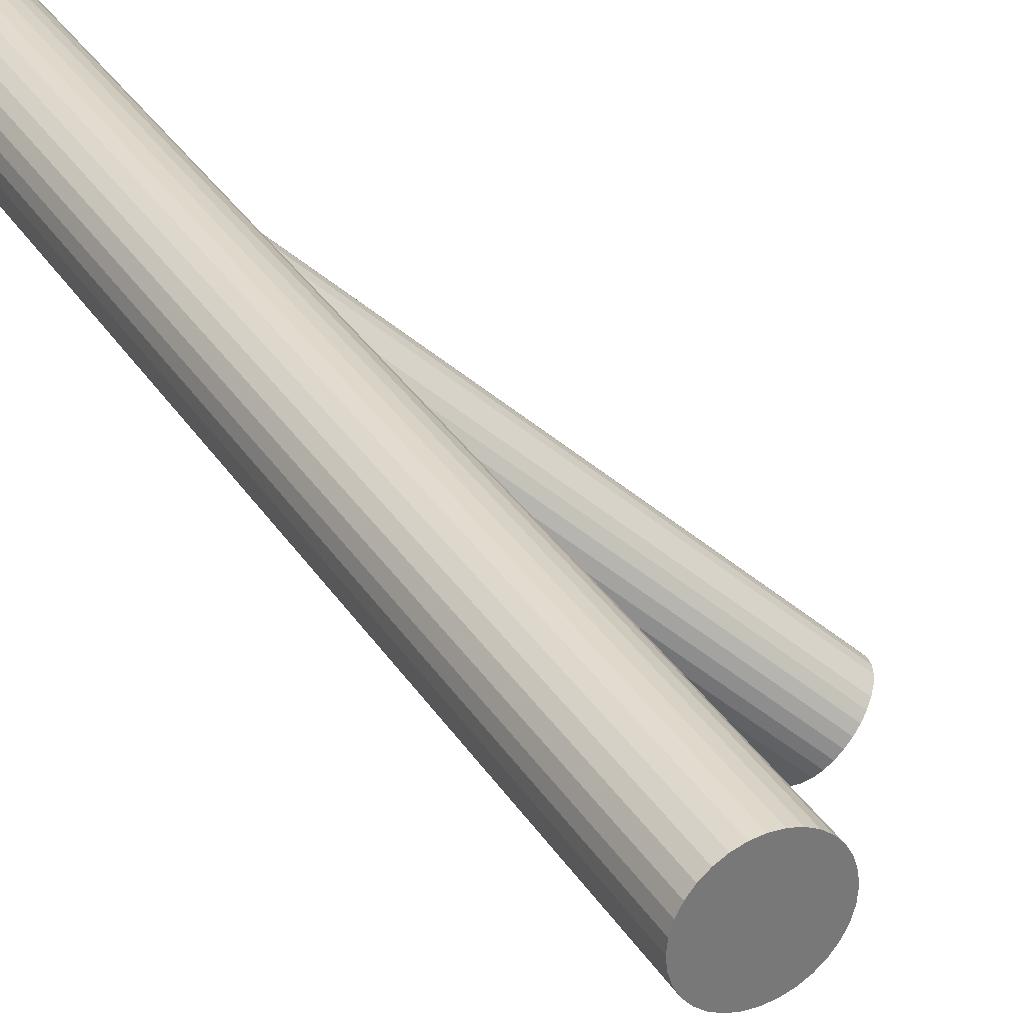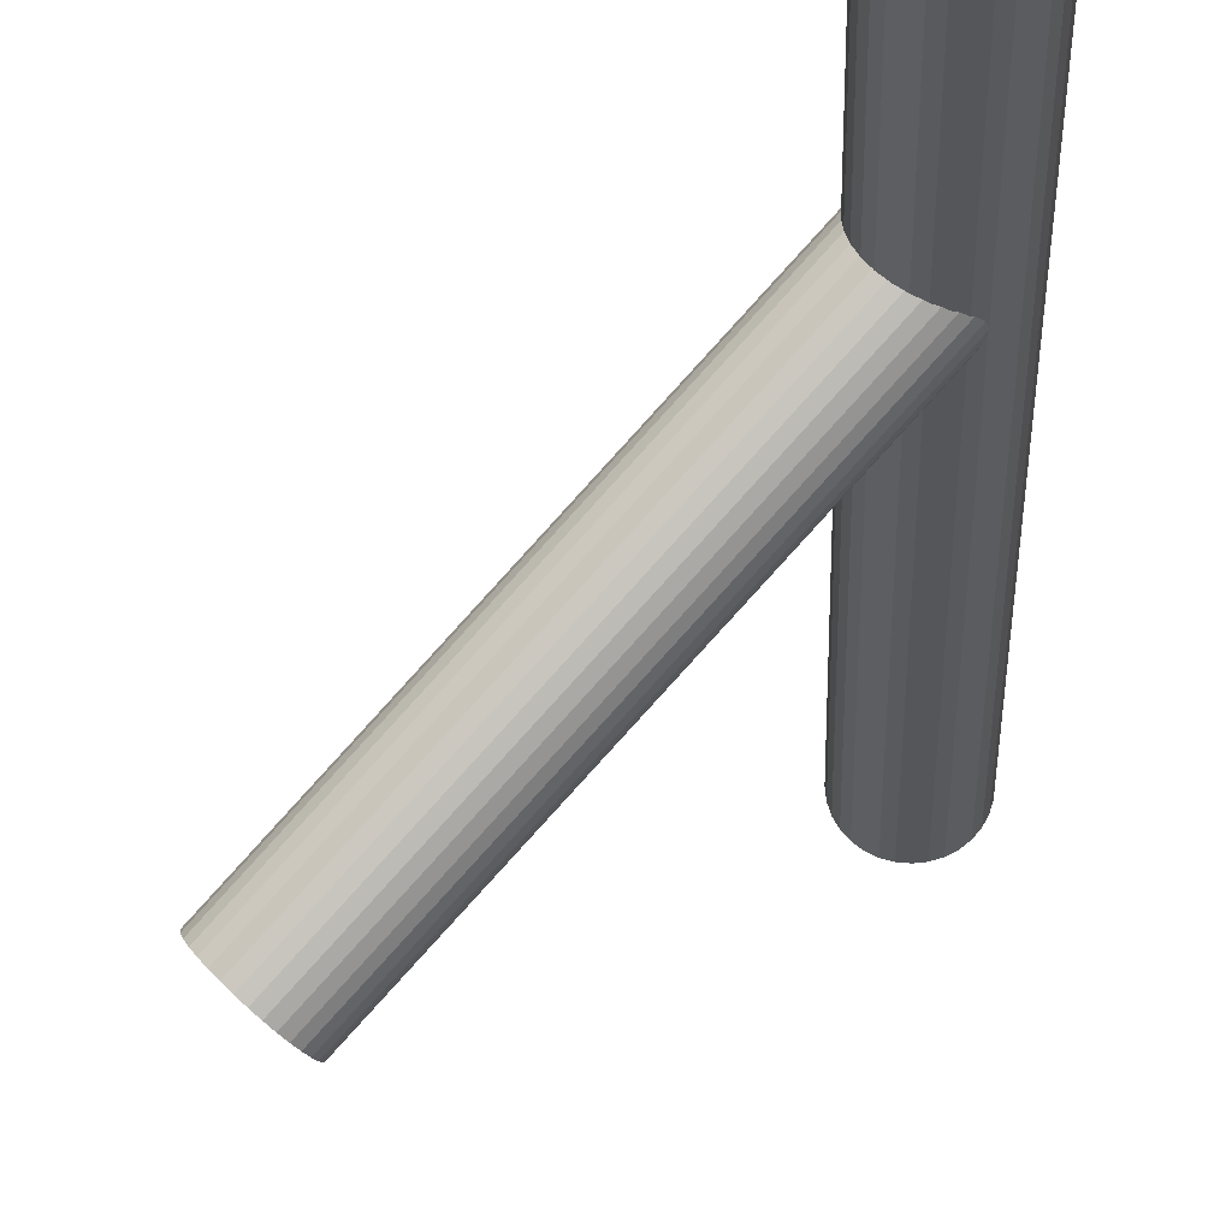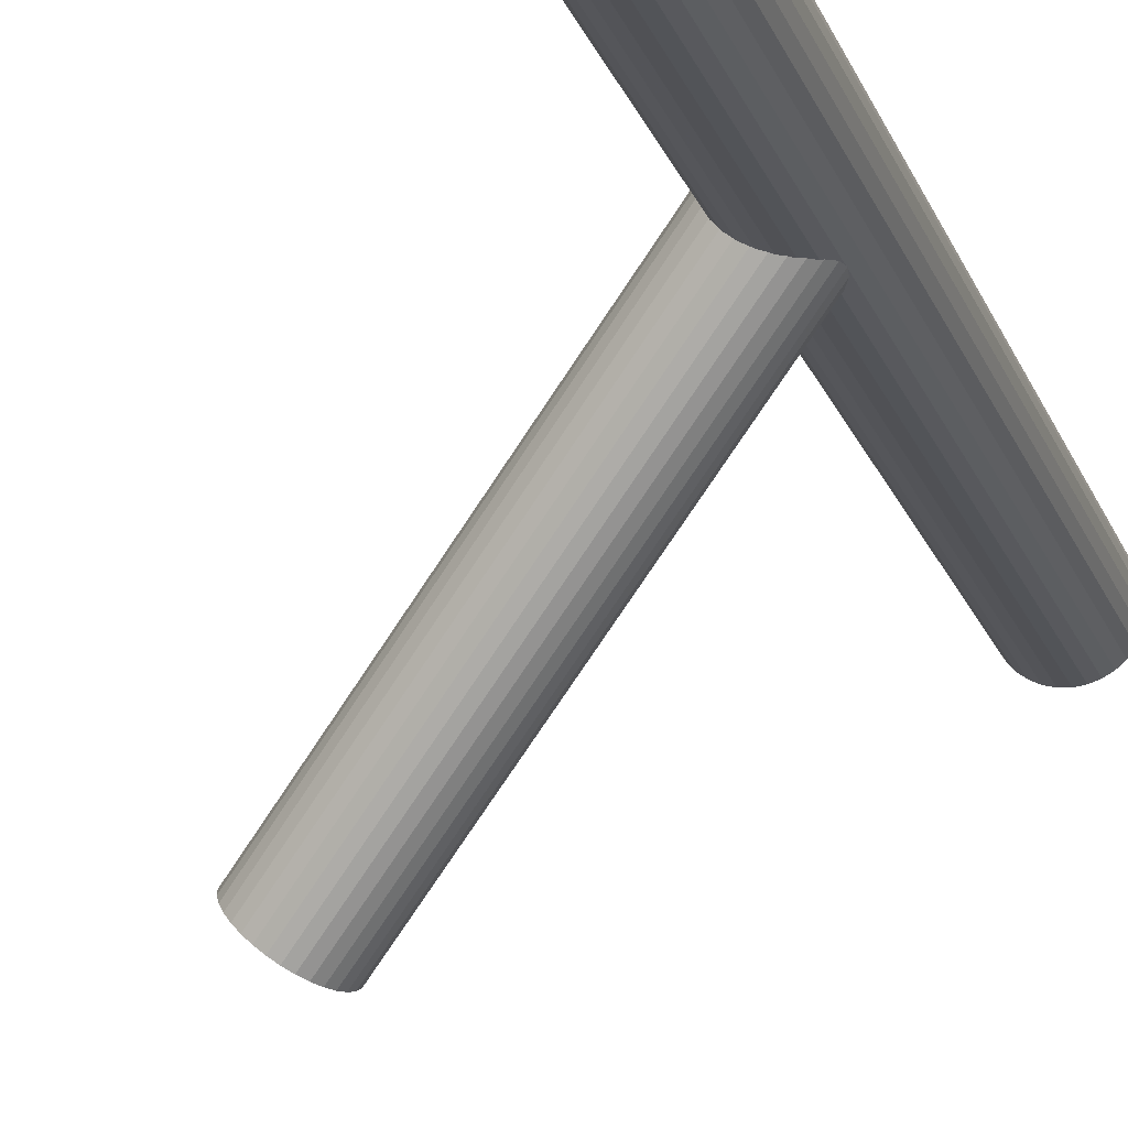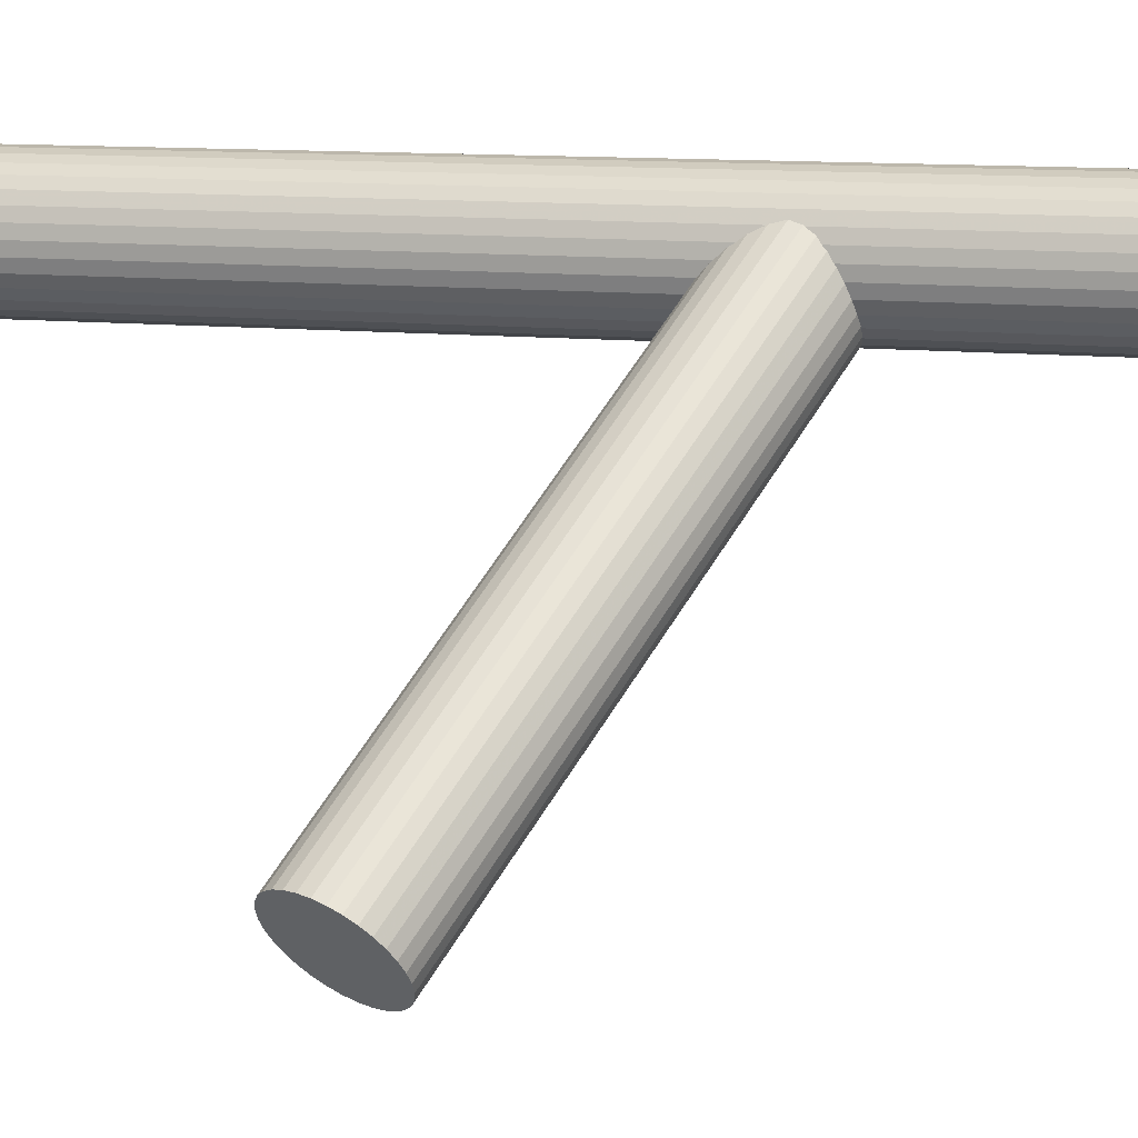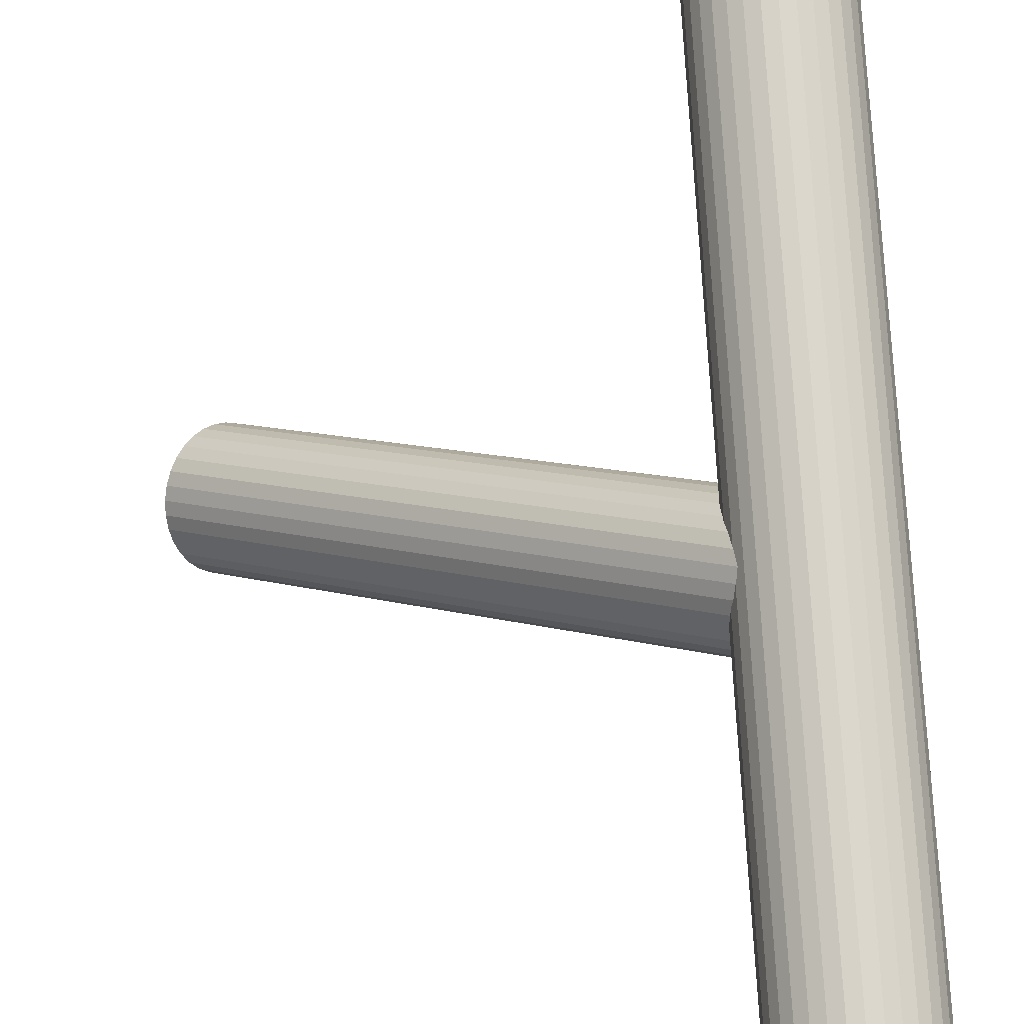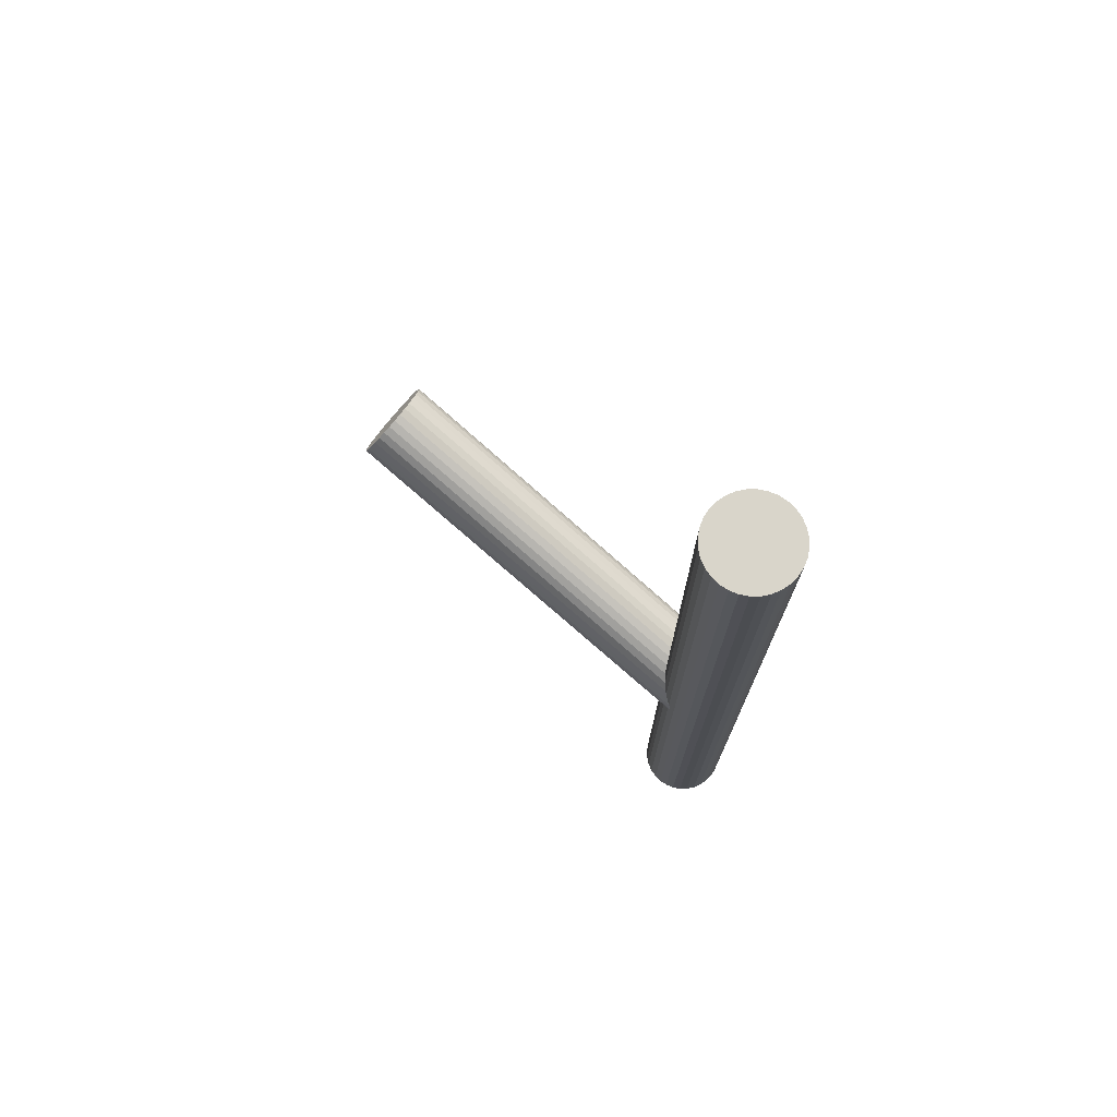
<metadata>
{"format":"obj","ext":"obj","renderer":"f3d","projection":"perspective","resolution":1024,"background":"white","views":[{"elev":34.2,"azim":-28.1,"up":"+Y"},{"elev":-26.4,"azim":-178.5,"up":"+Y"},{"elev":-22.0,"azim":-161.8,"up":"+Y"},{"elev":9.2,"azim":107.2,"up":"+Y"},{"elev":74.3,"azim":176.5,"up":"+Y"},{"elev":74.4,"azim":174.0,"up":"+Z"}]}
</metadata>
<code>
v -0.04135 0.0395 0.1391
v -0.04135 0.0395 -0.1391
v -0.04135 0.0265 0.1391
v -0.04135 0.0265 -0.1391
v -0.04135 0.05251 0.1391
v -0.04135 0.05251 -0.1391
v -0.02934 0.04448 0.1391
v -0.02934 0.04448 -0.1391
v -0.02934 0.03453 0.1391
v -0.02934 0.03453 -0.1391
v -0.0286 0.04204 0.1391
v -0.0286 0.04204 -0.1391
v -0.0286 0.03697 0.1391
v -0.0286 0.03697 -0.1391
v -0.03882 0.05226 0.1391
v -0.03882 0.05226 -0.1391
v -0.03882 0.02675 0.1391
v -0.03882 0.02675 -0.1391
v -0.05436 0.0395 0.1391
v -0.05436 0.0395 -0.1391
v -0.04858 0.05032 0.1391
v -0.04858 0.05032 -0.1391
v -0.04858 0.02869 0.1391
v -0.04858 0.02869 -0.1391
v -0.03638 0.05152 0.1391
v -0.03638 0.05152 -0.1391
v -0.03638 0.02749 0.1391
v -0.03638 0.02749 -0.1391
v -0.05055 0.03031 0.1391
v -0.05055 0.03031 -0.1391
v -0.05055 0.0487 0.1391
v -0.05055 0.0487 -0.1391
v -0.03054 0.03228 0.1391
v -0.03054 0.03228 -0.1391
v -0.03054 0.04673 0.1391
v -0.03054 0.04673 -0.1391
v -0.05217 0.03228 0.1391
v -0.05217 0.03228 -0.1391
v -0.05217 0.04673 0.1391
v -0.05217 0.04673 -0.1391
v -0.03216 0.03031 0.1391
v -0.03216 0.03031 -0.1391
v -0.03216 0.0487 0.1391
v -0.03216 0.0487 -0.1391
v -0.04633 0.05152 0.1391
v -0.04633 0.05152 -0.1391
v -0.04633 0.02749 0.1391
v -0.04633 0.02749 -0.1391
v -0.03413 0.05032 0.1391
v -0.03413 0.05032 -0.1391
v -0.03413 0.02869 0.1391
v -0.03413 0.02869 -0.1391
v -0.02835 0.0395 0.1391
v -0.02835 0.0395 -0.1391
v -0.04389 0.05226 0.1391
v -0.04389 0.05226 -0.1391
v -0.04389 0.02675 0.1391
v -0.04389 0.02675 -0.1391
v -0.05411 0.04204 0.1391
v -0.05411 0.04204 -0.1391
v -0.05411 0.03697 0.1391
v -0.05411 0.03697 -0.1391
v -0.05337 0.04448 0.1391
v -0.05337 0.04448 -0.1391
v -0.05337 0.03453 0.1391
v -0.05337 0.03453 -0.1391
v -0.04135 0.0395 -0.02394
v 0.0455 -0.04332 0.01737
v -0.03849 0.03677 -0.03545
v 0.04837 -0.04606 0.005855
v -0.04422 0.04224 -0.01243
v 0.04263 -0.04059 0.02888
v -0.04253 0.0439 -0.01265
v 0.04432 -0.03892 0.02866
v -0.0369 0.03854 -0.03523
v 0.04995 -0.04428 0.006076
v -0.04976 0.03069 -0.02394
v 0.03709 -0.05213 0.01737
v -0.03277 0.04531 -0.03034
v 0.05408 -0.03751 0.01097
v -0.03596 0.04835 -0.01754
v 0.05089 -0.03447 0.02377
v -0.04841 0.03688 -0.01437
v 0.03844 -0.04594 0.02694
v -0.04364 0.03233 -0.03351
v 0.04321 -0.05049 0.007795
v -0.05022 0.03241 -0.01953
v 0.03664 -0.05042 0.02178
v -0.04802 0.03031 -0.02835
v 0.03883 -0.05251 0.01296
v -0.03549 0.04035 -0.03458
v 0.05136 -0.04248 0.006731
v -0.04079 0.0454 -0.0133
v 0.04606 -0.03742 0.02801
v -0.04527 0.03134 -0.03208
v 0.04158 -0.05149 0.009227
v -0.04932 0.03521 -0.0158
v 0.03753 -0.04762 0.02551
v -0.03367 0.04868 -0.02169
v 0.05318 -0.03414 0.01962
v -0.03255 0.04761 -0.02619
v 0.0543 -0.03521 0.01512
v -0.05016 0.03139 -0.02169
v 0.0367 -0.05143 0.01962
v -0.04904 0.03033 -0.02619
v 0.03782 -0.0525 0.01512
v -0.03338 0.0438 -0.03208
v 0.05347 -0.03902 0.009227
v -0.03744 0.04767 -0.0158
v 0.04941 -0.03515 0.02551
v -0.04192 0.0336 -0.03458
v 0.04493 -0.04922 0.006731
v -0.04722 0.03866 -0.0133
v 0.03963 -0.04417 0.02801
v -0.03469 0.04869 -0.01953
v 0.05216 -0.03413 0.02178
v -0.03249 0.0466 -0.02835
v 0.05436 -0.03623 0.01296
v -0.03907 0.04667 -0.01437
v 0.04778 -0.03615 0.02694
v -0.0343 0.04212 -0.03351
v 0.05255 -0.0407 0.007795
v -0.04675 0.03066 -0.03034
v 0.0401 -0.05217 0.01097
v -0.04993 0.03369 -0.01754
v 0.03692 -0.04913 0.02377
v -0.03295 0.04832 -0.02394
v 0.0539 -0.03451 0.01737
v -0.04581 0.04047 -0.01265
v 0.04105 -0.04236 0.02866
v -0.04018 0.0351 -0.03523
v 0.04667 -0.04772 0.006076
f 54 2 12
f 54 12 53
f 53 12 11
f 53 11 1
f 12 2 8
f 12 8 11
f 11 8 7
f 11 7 1
f 8 2 36
f 8 36 7
f 7 36 35
f 7 35 1
f 36 2 44
f 36 44 35
f 35 44 43
f 35 43 1
f 44 2 50
f 44 50 43
f 43 50 49
f 43 49 1
f 50 2 26
f 50 26 49
f 49 26 25
f 49 25 1
f 26 2 16
f 26 16 25
f 25 16 15
f 25 15 1
f 16 2 6
f 16 6 15
f 15 6 5
f 15 5 1
f 6 2 56
f 6 56 5
f 5 56 55
f 5 55 1
f 56 2 46
f 56 46 55
f 55 46 45
f 55 45 1
f 46 2 22
f 46 22 45
f 45 22 21
f 45 21 1
f 22 2 32
f 22 32 21
f 21 32 31
f 21 31 1
f 32 2 40
f 32 40 31
f 31 40 39
f 31 39 1
f 40 2 64
f 40 64 39
f 39 64 63
f 39 63 1
f 64 2 60
f 64 60 63
f 63 60 59
f 63 59 1
f 60 2 20
f 60 20 59
f 59 20 19
f 59 19 1
f 20 2 62
f 20 62 19
f 19 62 61
f 19 61 1
f 62 2 66
f 62 66 61
f 61 66 65
f 61 65 1
f 66 2 38
f 66 38 65
f 65 38 37
f 65 37 1
f 38 2 30
f 38 30 37
f 37 30 29
f 37 29 1
f 30 2 24
f 30 24 29
f 29 24 23
f 29 23 1
f 24 2 48
f 24 48 23
f 23 48 47
f 23 47 1
f 48 2 58
f 48 58 47
f 47 58 57
f 47 57 1
f 58 2 4
f 58 4 57
f 57 4 3
f 57 3 1
f 4 2 18
f 4 18 3
f 3 18 17
f 3 17 1
f 18 2 28
f 18 28 17
f 17 28 27
f 17 27 1
f 28 2 52
f 28 52 27
f 27 52 51
f 27 51 1
f 52 2 42
f 52 42 51
f 51 42 41
f 51 41 1
f 42 2 34
f 42 34 41
f 41 34 33
f 41 33 1
f 34 2 10
f 34 10 33
f 33 10 9
f 33 9 1
f 10 2 14
f 10 14 9
f 9 14 13
f 9 13 1
f 14 2 54
f 14 54 13
f 13 54 53
f 13 53 1
f 127 67 99
f 127 99 128
f 128 99 100
f 128 100 68
f 99 67 115
f 99 115 100
f 100 115 116
f 100 116 68
f 115 67 81
f 115 81 116
f 116 81 82
f 116 82 68
f 81 67 109
f 81 109 82
f 82 109 110
f 82 110 68
f 109 67 119
f 109 119 110
f 110 119 120
f 110 120 68
f 119 67 93
f 119 93 120
f 120 93 94
f 120 94 68
f 93 67 73
f 93 73 94
f 94 73 74
f 94 74 68
f 73 67 71
f 73 71 74
f 74 71 72
f 74 72 68
f 71 67 129
f 71 129 72
f 72 129 130
f 72 130 68
f 129 67 113
f 129 113 130
f 130 113 114
f 130 114 68
f 113 67 83
f 113 83 114
f 114 83 84
f 114 84 68
f 83 67 97
f 83 97 84
f 84 97 98
f 84 98 68
f 97 67 125
f 97 125 98
f 98 125 126
f 98 126 68
f 125 67 87
f 125 87 126
f 126 87 88
f 126 88 68
f 87 67 103
f 87 103 88
f 88 103 104
f 88 104 68
f 103 67 77
f 103 77 104
f 104 77 78
f 104 78 68
f 77 67 105
f 77 105 78
f 78 105 106
f 78 106 68
f 105 67 89
f 105 89 106
f 106 89 90
f 106 90 68
f 89 67 123
f 89 123 90
f 90 123 124
f 90 124 68
f 123 67 95
f 123 95 124
f 124 95 96
f 124 96 68
f 95 67 85
f 95 85 96
f 96 85 86
f 96 86 68
f 85 67 111
f 85 111 86
f 86 111 112
f 86 112 68
f 111 67 131
f 111 131 112
f 112 131 132
f 112 132 68
f 131 67 69
f 131 69 132
f 132 69 70
f 132 70 68
f 69 67 75
f 69 75 70
f 70 75 76
f 70 76 68
f 75 67 91
f 75 91 76
f 76 91 92
f 76 92 68
f 91 67 121
f 91 121 92
f 92 121 122
f 92 122 68
f 121 67 107
f 121 107 122
f 122 107 108
f 122 108 68
f 107 67 79
f 107 79 108
f 108 79 80
f 108 80 68
f 79 67 117
f 79 117 80
f 80 117 118
f 80 118 68
f 117 67 101
f 117 101 118
f 118 101 102
f 118 102 68
f 101 67 127
f 101 127 102
f 102 127 128
f 102 128 68

</code>
